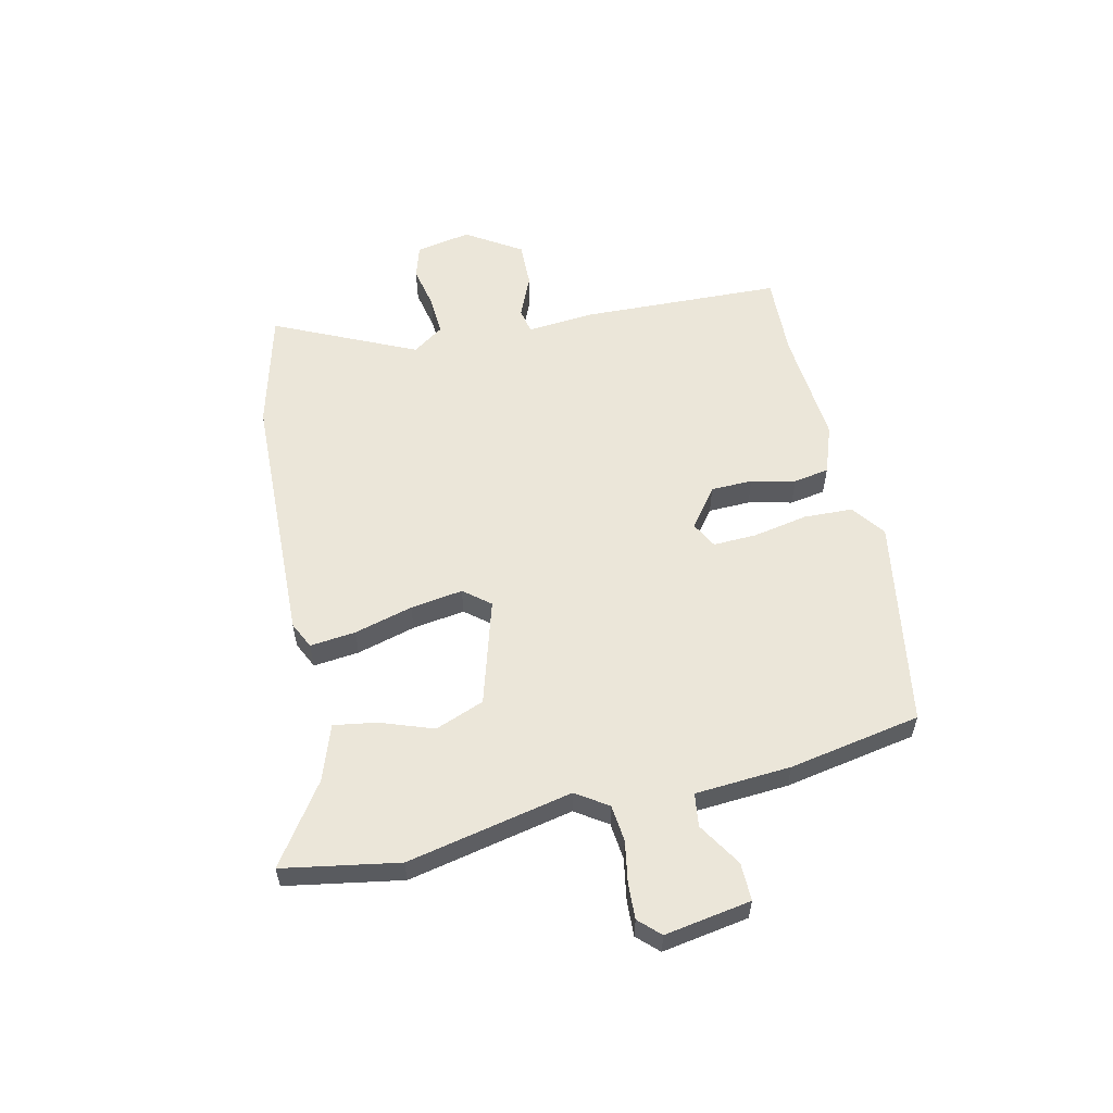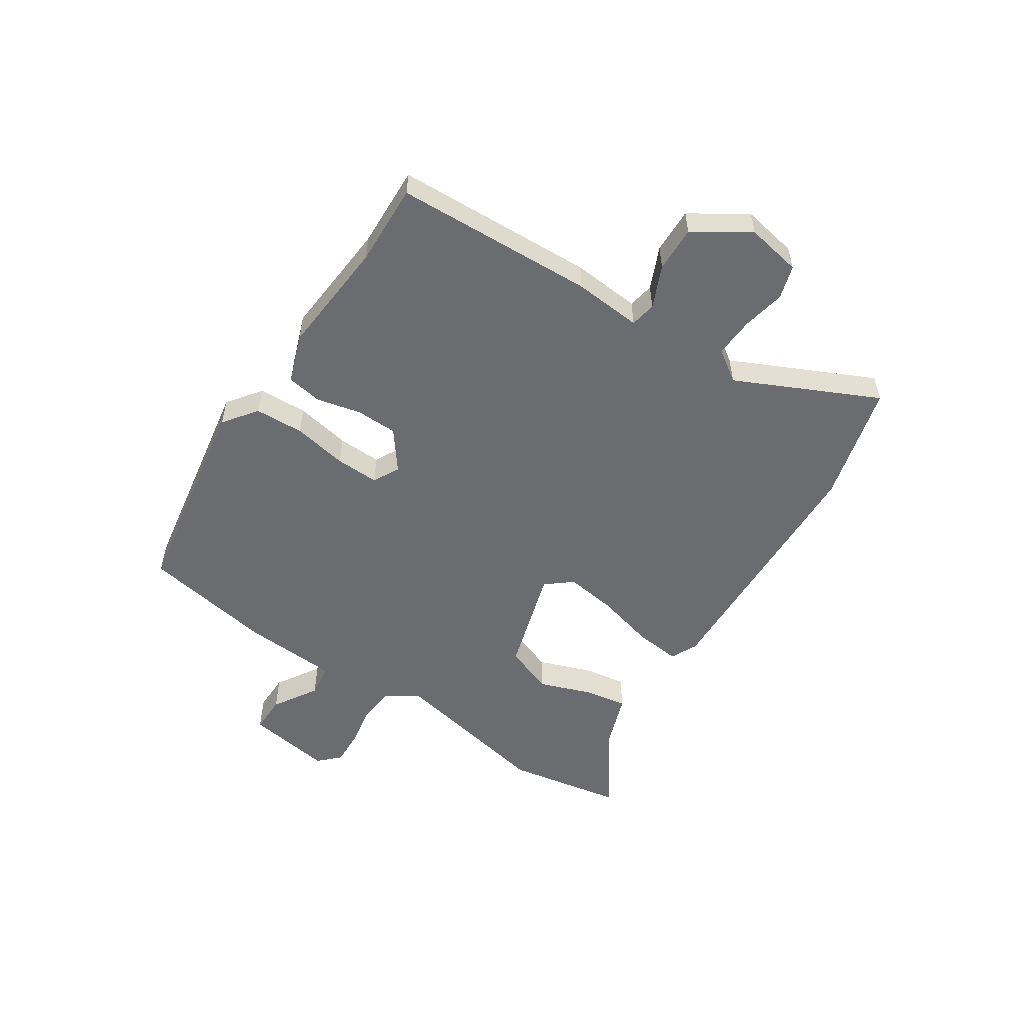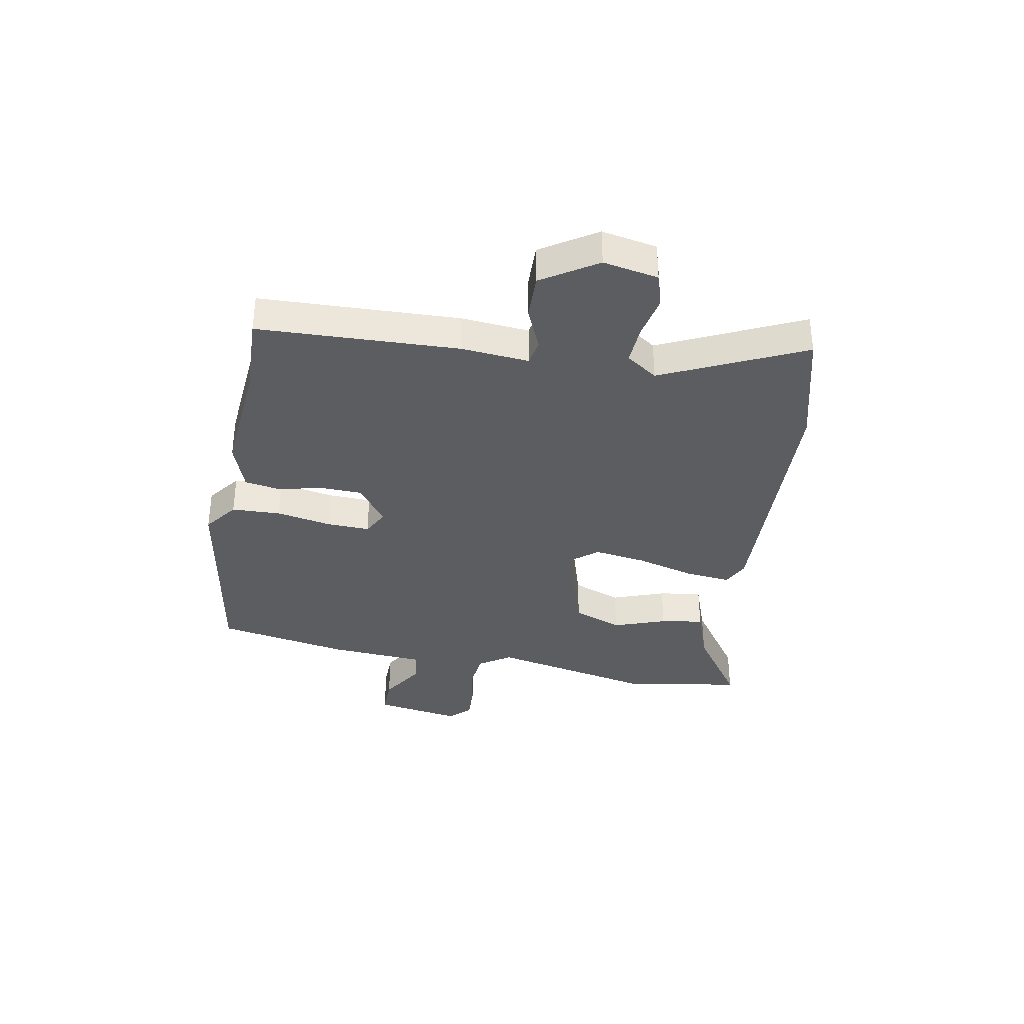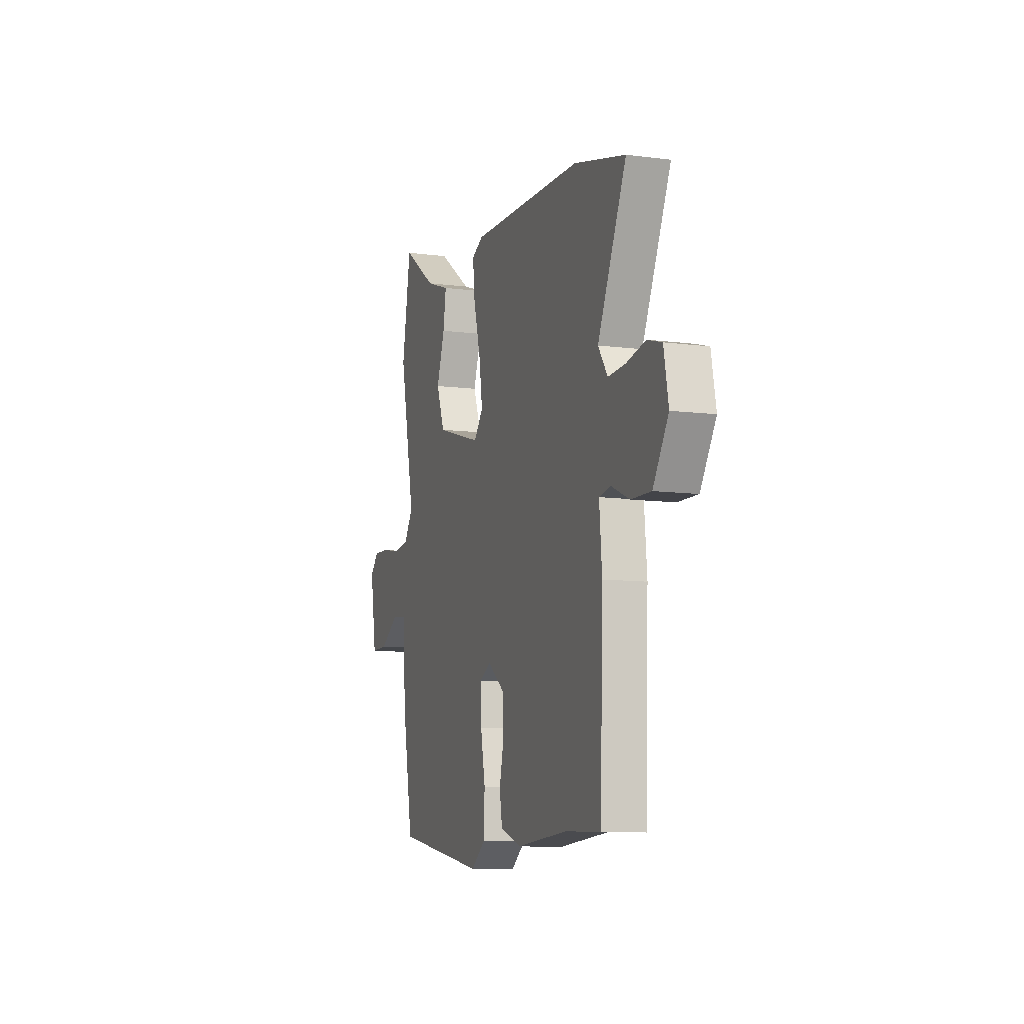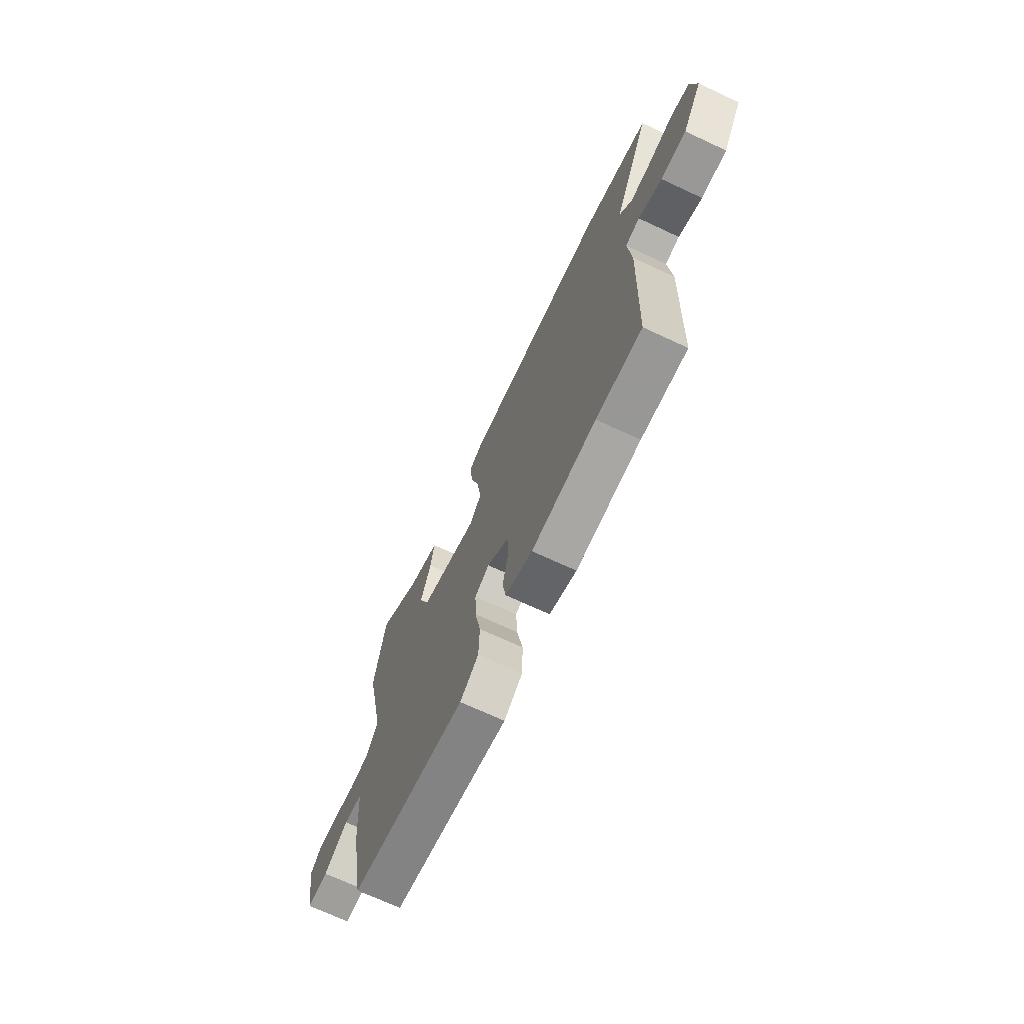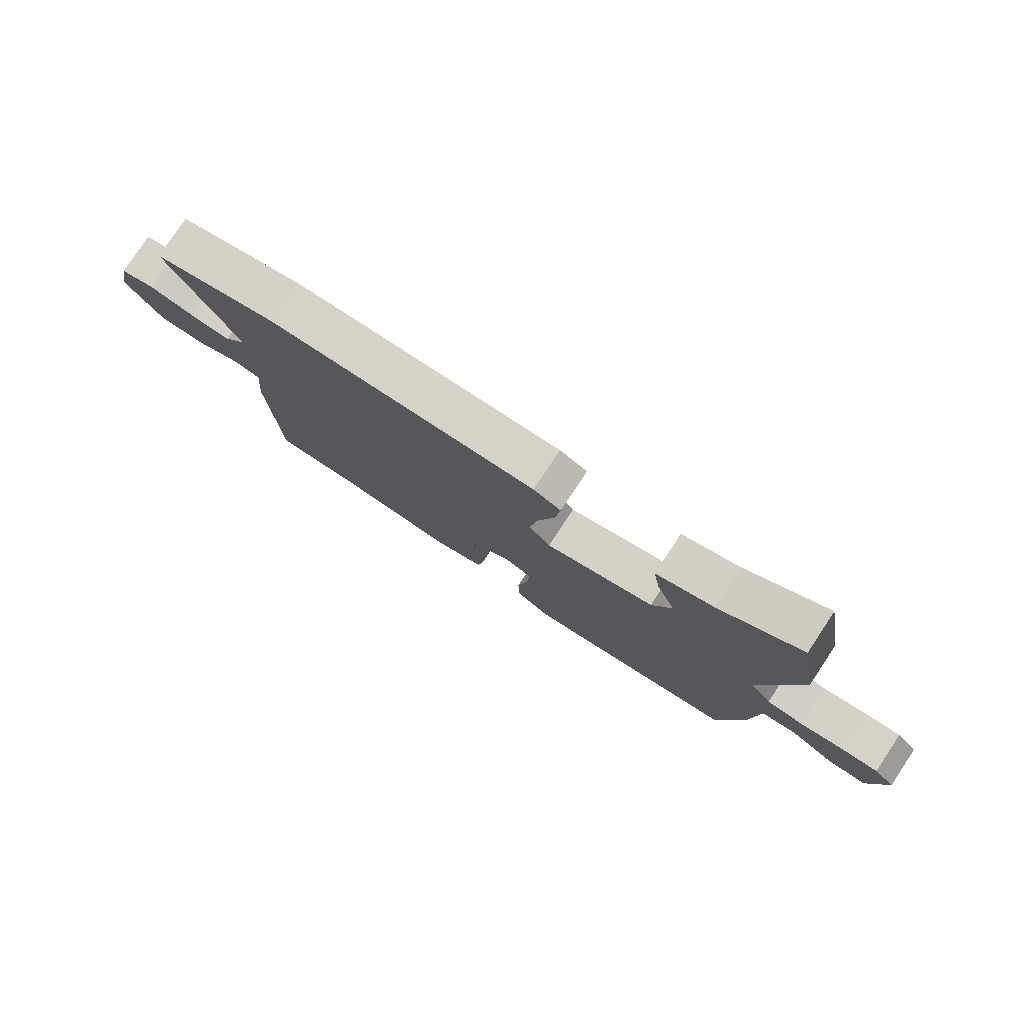
<metadata>
{"format":"obj","ext":"obj","renderer":"f3d","projection":"perspective","resolution":1024,"background":"white","views":[{"elev":57.0,"azim":77.3,"up":"+Y"},{"elev":-53.7,"azim":-123.0,"up":"+Y"},{"elev":-35.6,"azim":-100.3,"up":"+Y"},{"elev":-9.7,"azim":-108.6,"up":"+Z"},{"elev":-70.0,"azim":-115.0,"up":"+Z"},{"elev":78.9,"azim":33.6,"up":"+Z"}]}
</metadata>
<code>
v -0.387 0.07 -0.496
v -0.535 0.07 -0.501
v -0.547 0.07 -0.142
v -0.536 0.07 -0.02
v -0.582 0.07 -0.011
v -0.658 0.07 -0.044
v -0.74 0.07 -0.046
v -0.803 0.07 0.053
v -0.784 0.07 0.152
v -0.724 0.07 0.17
v -0.646 0.07 0.154
v -0.575 0.07 0.15
v -0.536 0.07 0.206
v -0.654 0.07 0.46
v -0.441 0.07 0.515
v 0.024 0.07 0.53
v 0.072 0.07 0.507
v 0.063 0.07 0.425
v 0.034 0.07 0.32
v 0.02 0.07 0.226
v 0.058 0.07 0.179
v 0.248 0.07 0.235
v 0.282 0.07 0.323
v 0.248 0.07 0.418
v 0.236 0.07 0.495
v 0.336 0.07 0.53
v 0.478 0.07 0.628
v 0.514 0.07 0.42
v 0.451 0.07 0.123
v 0.489 0.07 0.066
v 0.555 0.07 0.059
v 0.63 0.07 0.072
v 0.694 0.07 0.075
v 0.73 0.07 0.038
v 0.704 0.07 -0.117
v 0.636 0.07 -0.116
v 0.557 0.07 -0.067
v 0.497 0.07 -0.075
v 0.485 0.07 -0.247
v 0.441 0.07 -0.484
v 0.064 0.07 -0.546
v 0.004 0.07 -0.501
v 0.001 0.07 -0.413
v 0.02 0.07 -0.315
v 0.023 0.07 -0.237
v -0.024 0.07 -0.212
v -0.095 0.07 -0.265
v -0.097 0.07 -0.34
v -0.079 0.07 -0.419
v -0.09 0.07 -0.483
v -0.178 0.07 -0.514
v -0.387 0 -0.496
v -0.535 0 -0.501
v -0.547 0 -0.142
v -0.536 0 -0.02
v -0.582 0 -0.011
v -0.658 0 -0.044
v -0.74 0 -0.046
v -0.803 0 0.053
v -0.784 0 0.152
v -0.724 0 0.17
v -0.646 0 0.154
v -0.575 0 0.15
v -0.536 0 0.206
v -0.654 0 0.46
v -0.441 0 0.515
v 0.024 0 0.53
v 0.072 0 0.507
v 0.063 0 0.425
v 0.034 0 0.32
v 0.02 0 0.226
v 0.058 0 0.179
v 0.248 0 0.235
v 0.282 0 0.323
v 0.248 0 0.418
v 0.236 0 0.495
v 0.336 0 0.53
v 0.478 0 0.628
v 0.514 0 0.42
v 0.451 0 0.123
v 0.489 0 0.066
v 0.555 0 0.059
v 0.63 0 0.072
v 0.694 0 0.075
v 0.73 0 0.038
v 0.704 0 -0.117
v 0.636 0 -0.116
v 0.557 0 -0.067
v 0.497 0 -0.075
v 0.485 0 -0.247
v 0.441 0 -0.484
v 0.064 0 -0.546
v 0.004 0 -0.501
v 0.001 0 -0.413
v 0.02 0 -0.315
v 0.023 0 -0.237
v -0.024 0 -0.212
v -0.095 0 -0.265
v -0.097 0 -0.34
v -0.079 0 -0.419
v -0.09 0 -0.483
v -0.178 0 -0.514
f 48 49 50 51
f 47 48 51 1
f 41 42 43 44
f 41 44 45
f 38 39 40 41
f 38 41 45
f 34 35 36 37
f 34 37 38
f 31 32 33 34
f 30 31 34 38
f 29 30 38 45
f 26 27 28 29
f 23 24 25 26
f 23 26 29
f 22 23 29
f 21 22 29 45
f 16 17 18 19
f 16 19 20
f 13 14 15 16
f 12 13 16 20
f 8 9 10 11
f 8 11 12
f 5 6 7 8
f 4 5 8 12
f 1 2 3 4
f 47 1 4 12
f 46 47 12 20
f 20 21 45 46
f 102 101 100 99
f 52 102 99 98
f 95 94 93 92
f 96 95 92
f 92 91 90 89
f 96 92 89
f 88 87 86 85
f 89 88 85
f 85 84 83 82
f 89 85 82 81
f 96 89 81 80
f 80 79 78 77
f 77 76 75 74
f 80 77 74
f 80 74 73
f 96 80 73 72
f 70 69 68 67
f 71 70 67
f 67 66 65 64
f 71 67 64 63
f 62 61 60 59
f 63 62 59
f 59 58 57 56
f 63 59 56 55
f 55 54 53 52
f 63 55 52 98
f 71 63 98 97
f 97 96 72 71
f 1 52 53 2
f 2 53 54 3
f 3 54 55 4
f 4 55 56 5
f 5 56 57 6
f 6 57 58 7
f 7 58 59 8
f 8 59 60 9
f 9 60 61 10
f 10 61 62 11
f 11 62 63 12
f 12 63 64 13
f 13 64 65 14
f 14 65 66 15
f 15 66 67 16
f 16 67 68 17
f 17 68 69 18
f 18 69 70 19
f 19 70 71 20
f 20 71 72 21
f 21 72 73 22
f 22 73 74 23
f 23 74 75 24
f 24 75 76 25
f 25 76 77 26
f 26 77 78 27
f 27 78 79 28
f 28 79 80 29
f 29 80 81 30
f 30 81 82 31
f 31 82 83 32
f 32 83 84 33
f 33 84 85 34
f 34 85 86 35
f 35 86 87 36
f 36 87 88 37
f 37 88 89 38
f 38 89 90 39
f 39 90 91 40
f 40 91 92 41
f 41 92 93 42
f 42 93 94 43
f 43 94 95 44
f 44 95 96 45
f 45 96 97 46
f 46 97 98 47
f 47 98 99 48
f 48 99 100 49
f 49 100 101 50
f 50 101 102 51
f 51 102 52 1

</code>
